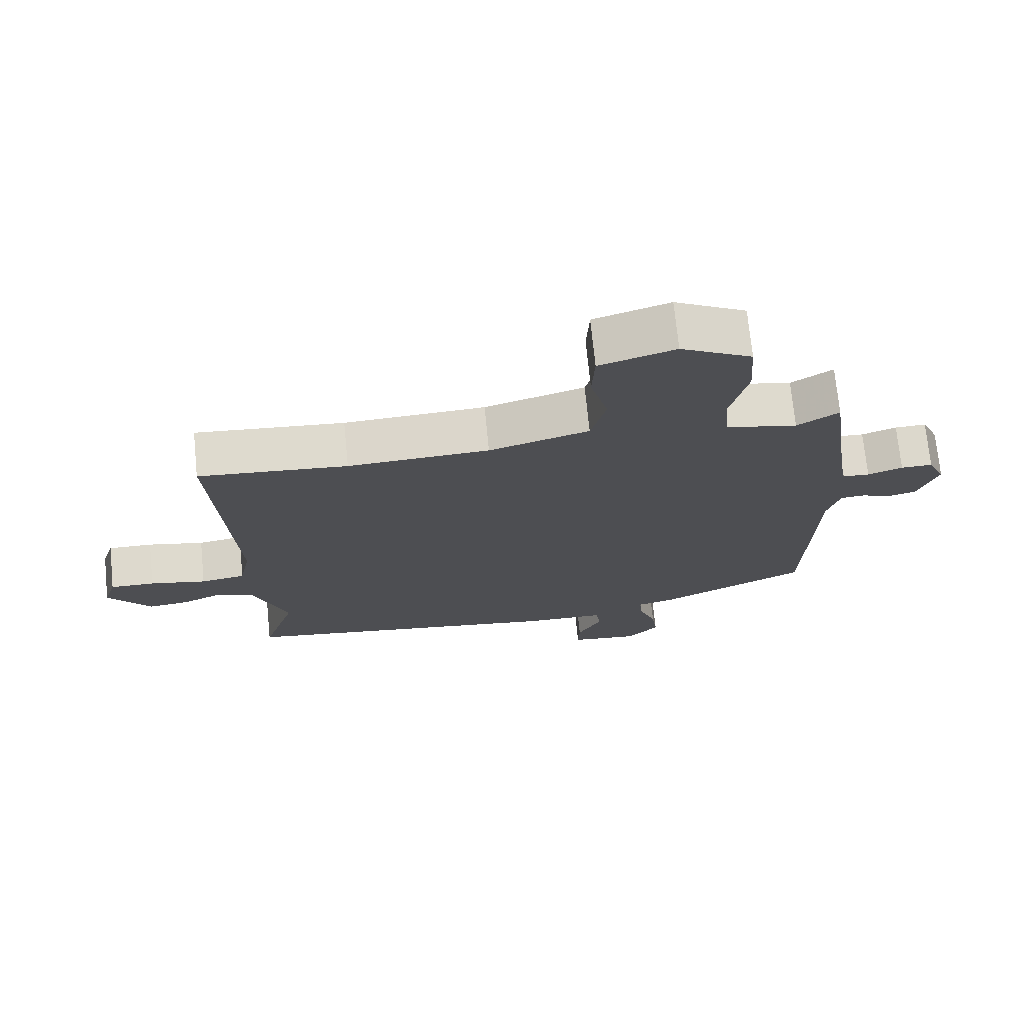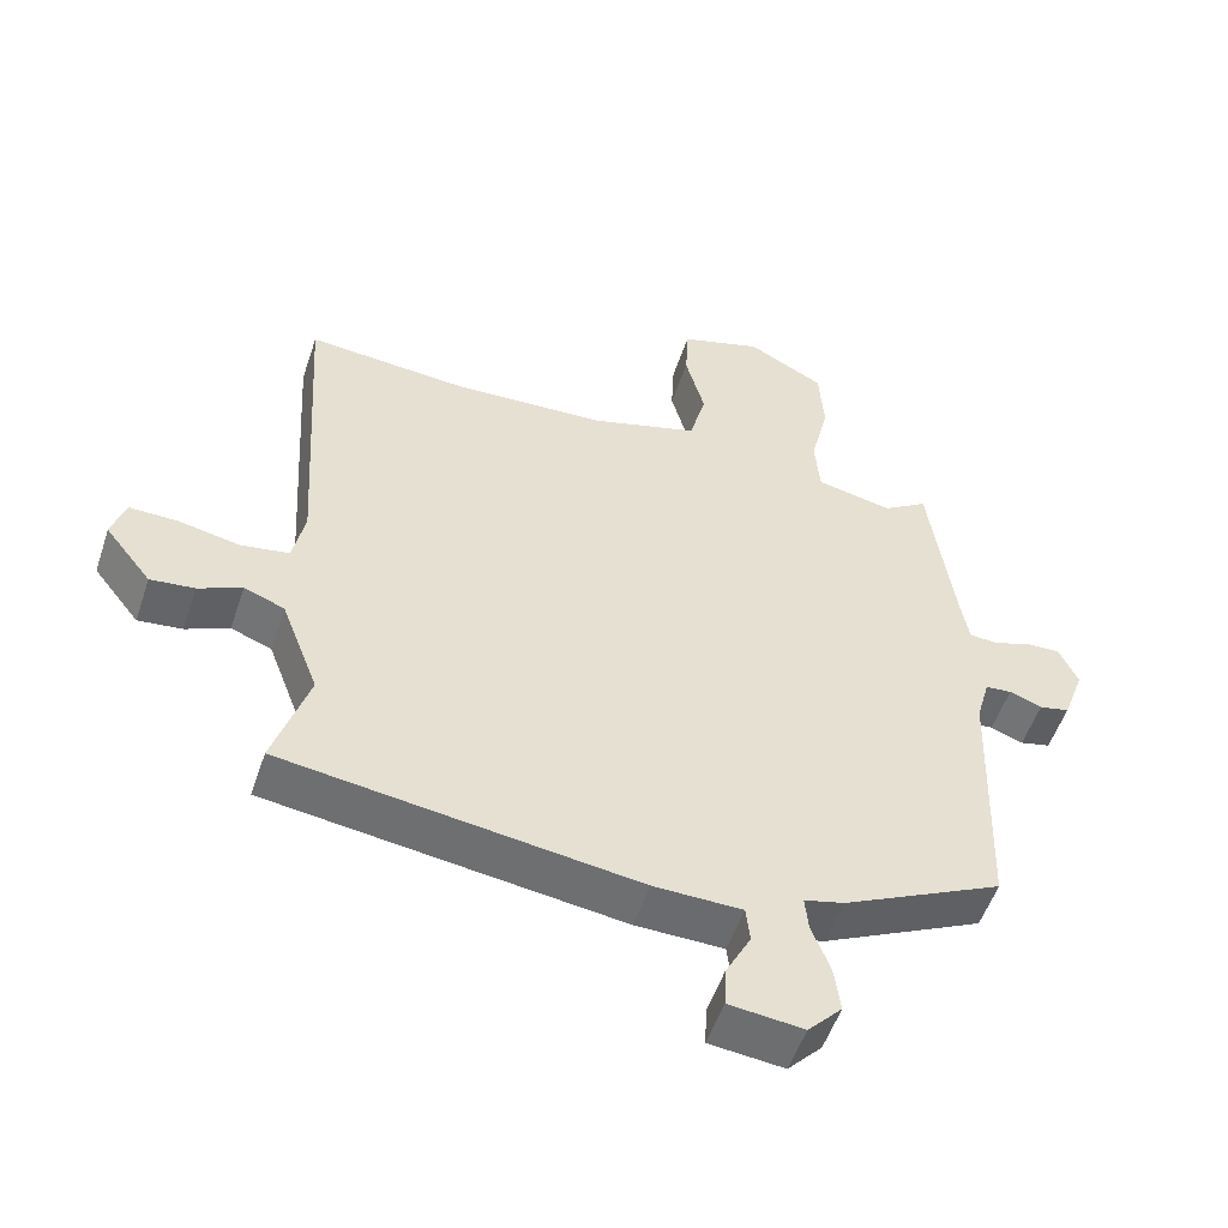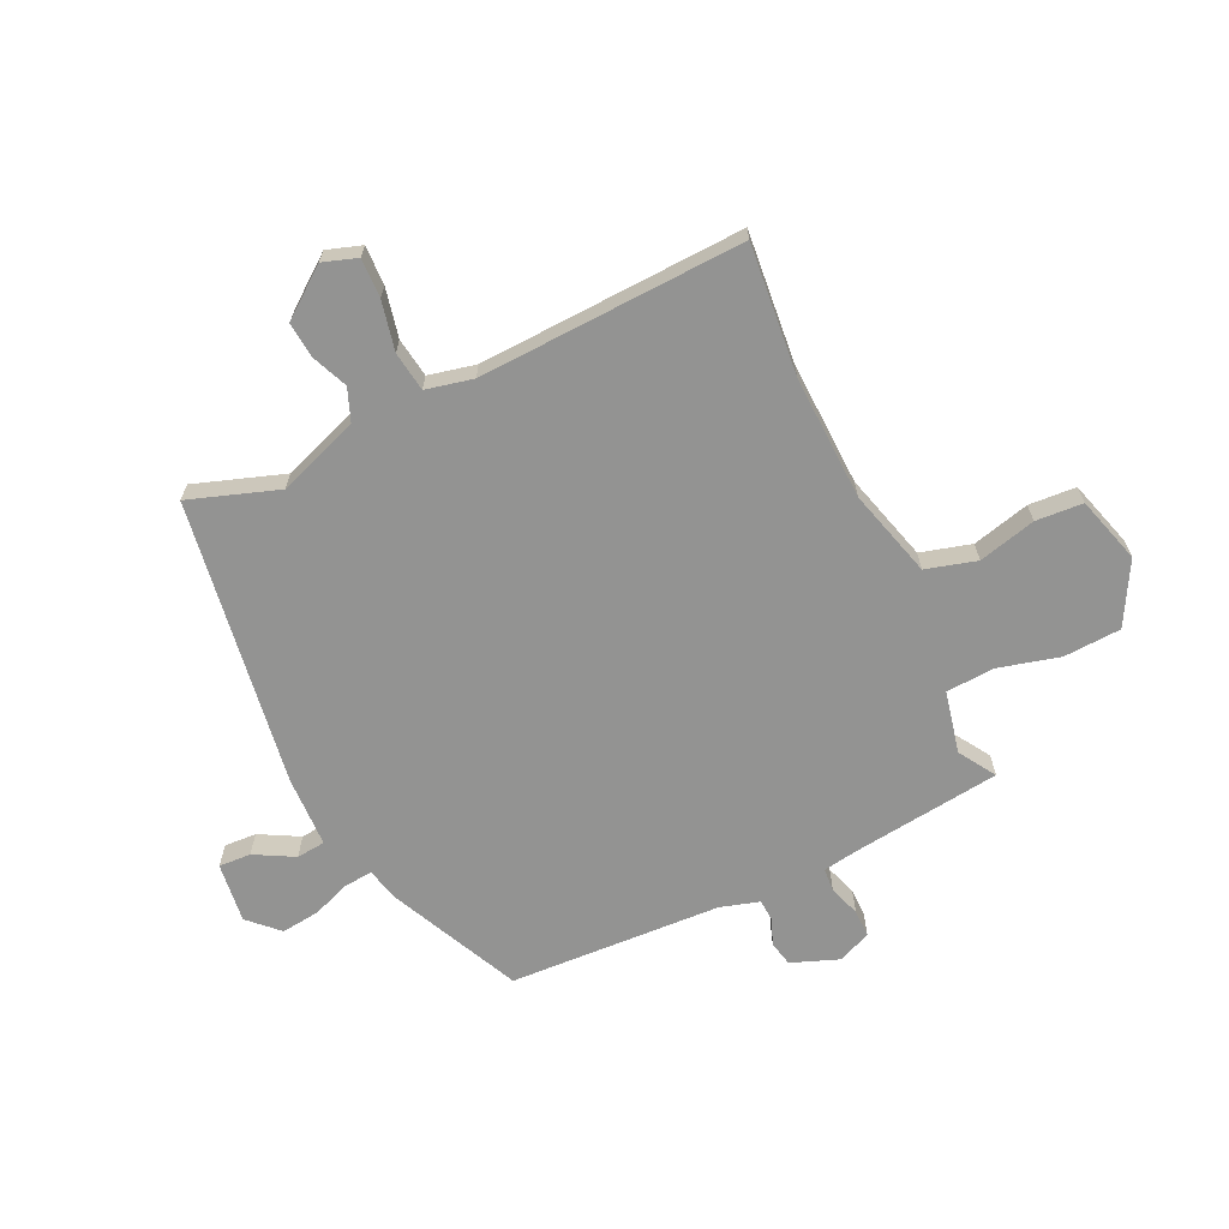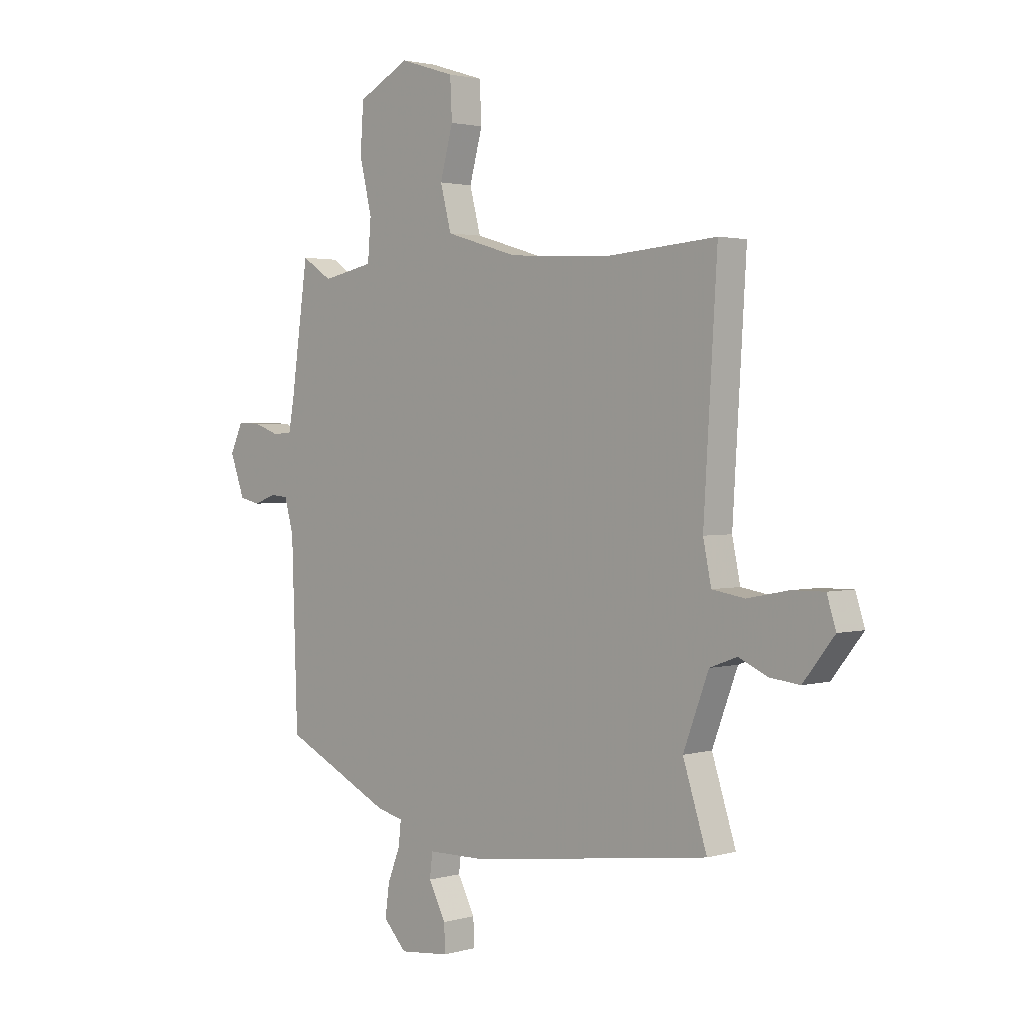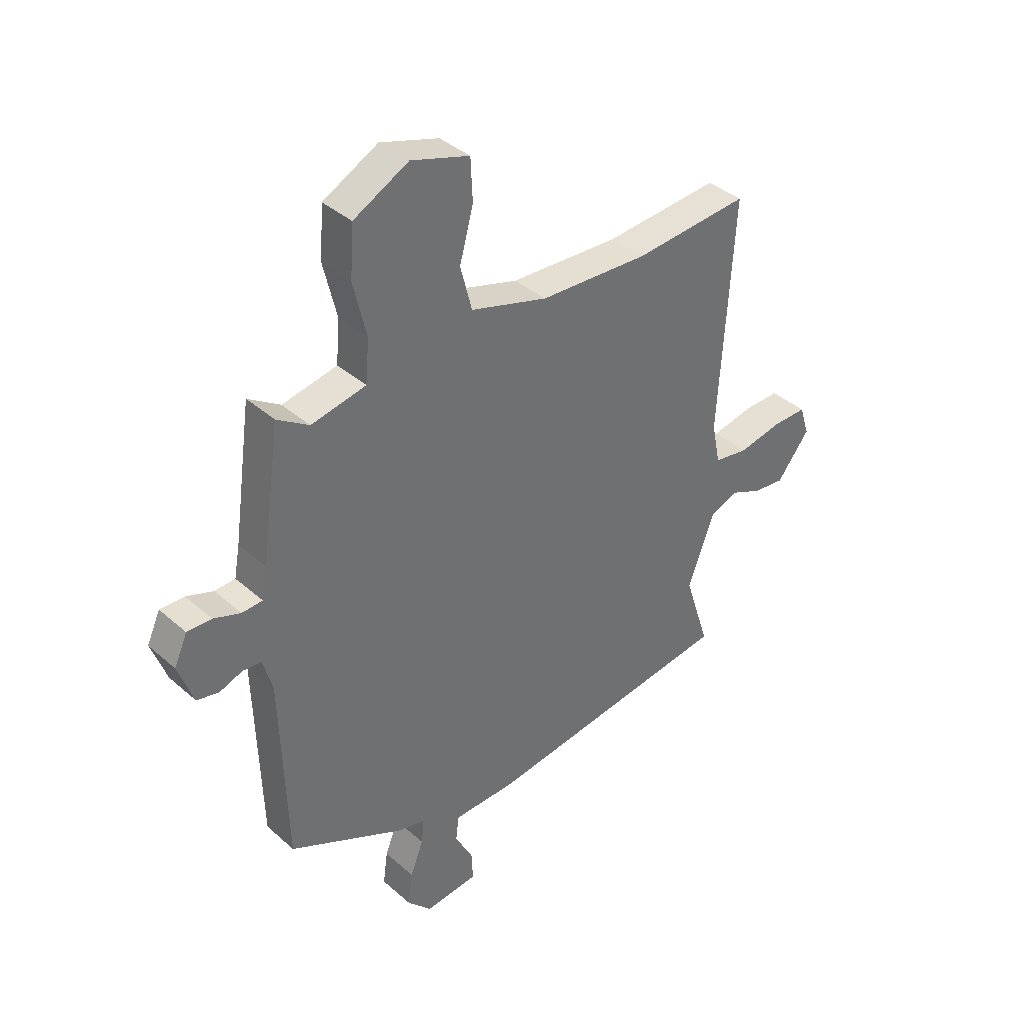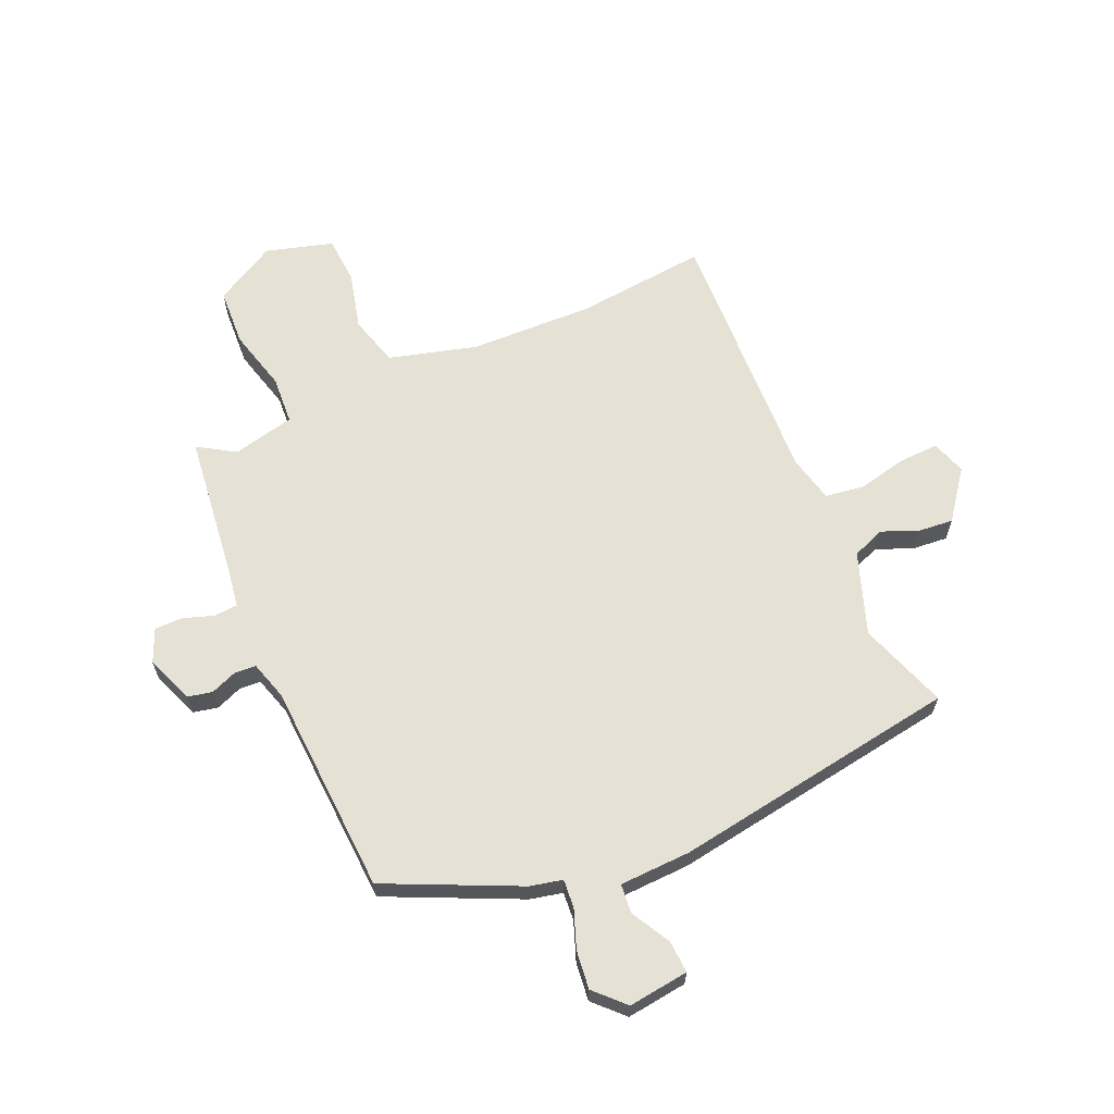
<metadata>
{"format":"obj","ext":"obj","renderer":"f3d","projection":"perspective","resolution":1024,"background":"white","views":[{"elev":72.3,"azim":-5.7,"up":"+Z"},{"elev":-53.1,"azim":-18.4,"up":"+Z"},{"elev":-66.6,"azim":-65.7,"up":"+Y"},{"elev":2.1,"azim":-135.0,"up":"+Z"},{"elev":38.0,"azim":138.1,"up":"+Z"},{"elev":64.3,"azim":155.1,"up":"+Y"}]}
</metadata>
<code>
v -0.511 0.07 -0.456
v -0.461 0.07 -0.301
v -0.514 0.07 -0.161
v -0.571 0.07 -0.14
v -0.632 0.07 -0.167
v -0.694 0.07 -0.174
v -0.759 0.07 -0.092
v -0.74 0.07 -0.032
v -0.672 0.07 -0.033
v -0.586 0.07 -0.05
v -0.518 0.07 -0.039
v -0.501 0.07 0.043
v -0.529 0.07 0.502
v -0.302 0.07 0.484
v -0.087 0.07 0.495
v 0.065 0.07 0.54
v 0.088 0.07 0.628
v 0.061 0.07 0.727
v 0.065 0.07 0.809
v 0.18 0.07 0.845
v 0.288 0.07 0.788
v 0.295 0.07 0.689
v 0.269 0.07 0.581
v 0.276 0.07 0.498
v 0.384 0.07 0.476
v 0.447 0.07 0.517
v 0.483 0.07 0.26
v 0.494 0.07 0.199
v 0.535 0.07 0.197
v 0.588 0.07 0.216
v 0.636 0.07 0.217
v 0.662 0.07 0.16
v 0.632 0.07 0.077
v 0.589 0.07 0.067
v 0.543 0.07 0.084
v 0.506 0.07 0.081
v 0.487 0.07 0.013
v 0.475 0.07 -0.355
v 0.249 0.07 -0.465
v 0.193 0.07 -0.479
v 0.198 0.07 -0.528
v 0.224 0.07 -0.594
v 0.233 0.07 -0.66
v 0.185 0.07 -0.711
v 0.08 0.07 -0.7
v 0.082 0.07 -0.644
v 0.118 0.07 -0.575
v 0.112 0.07 -0.525
v -0.012 0.07 -0.523
v -0.511 0 -0.456
v -0.461 0 -0.301
v -0.514 0 -0.161
v -0.571 0 -0.14
v -0.632 0 -0.167
v -0.694 0 -0.174
v -0.759 0 -0.092
v -0.74 0 -0.032
v -0.672 0 -0.033
v -0.586 0 -0.05
v -0.518 0 -0.039
v -0.501 0 0.043
v -0.529 0 0.502
v -0.302 0 0.484
v -0.087 0 0.495
v 0.065 0 0.54
v 0.088 0 0.628
v 0.061 0 0.727
v 0.065 0 0.809
v 0.18 0 0.845
v 0.288 0 0.788
v 0.295 0 0.689
v 0.269 0 0.581
v 0.276 0 0.498
v 0.384 0 0.476
v 0.447 0 0.517
v 0.483 0 0.26
v 0.494 0 0.199
v 0.535 0 0.197
v 0.588 0 0.216
v 0.636 0 0.217
v 0.662 0 0.16
v 0.632 0 0.077
v 0.589 0 0.067
v 0.543 0 0.084
v 0.506 0 0.081
v 0.487 0 0.013
v 0.475 0 -0.355
v 0.249 0 -0.465
v 0.193 0 -0.479
v 0.198 0 -0.528
v 0.224 0 -0.594
v 0.233 0 -0.66
v 0.185 0 -0.711
v 0.08 0 -0.7
v 0.082 0 -0.644
v 0.118 0 -0.575
v 0.112 0 -0.525
v -0.012 0 -0.523
f 48 49 1 2
f 45 46 47
f 44 45 47
f 43 44 47
f 42 43 47
f 41 42 47
f 40 41 47 48
f 37 38 39 40
f 48 2 3
f 40 48 3
f 37 40 3
f 36 37 3
f 33 34 35
f 32 33 35
f 31 32 35
f 30 31 35
f 29 30 35
f 28 29 35 36
f 36 3 4
f 28 36 4
f 27 28 4
f 25 26 27
f 24 25 27 4
f 21 22 23
f 20 21 23
f 19 20 23
f 18 19 23
f 17 18 23
f 16 17 23 24
f 15 16 24 4
f 12 13 14
f 11 12 14 15
f 8 9 10
f 7 8 10
f 6 7 10
f 5 6 10
f 4 5 10
f 4 10 11
f 4 11 15
f 51 50 98 97
f 96 95 94
f 96 94 93
f 96 93 92
f 96 92 91
f 96 91 90
f 97 96 90 89
f 89 88 87 86
f 52 51 97
f 52 97 89
f 52 89 86
f 52 86 85
f 84 83 82
f 84 82 81
f 84 81 80
f 84 80 79
f 84 79 78
f 85 84 78 77
f 53 52 85
f 53 85 77
f 53 77 76
f 76 75 74
f 53 76 74 73
f 72 71 70
f 72 70 69
f 72 69 68
f 72 68 67
f 72 67 66
f 73 72 66 65
f 53 73 65 64
f 63 62 61
f 64 63 61 60
f 59 58 57
f 59 57 56
f 59 56 55
f 59 55 54
f 59 54 53
f 60 59 53
f 64 60 53
f 1 50 51 2
f 2 51 52 3
f 3 52 53 4
f 4 53 54 5
f 5 54 55 6
f 6 55 56 7
f 7 56 57 8
f 8 57 58 9
f 9 58 59 10
f 10 59 60 11
f 11 60 61 12
f 12 61 62 13
f 13 62 63 14
f 14 63 64 15
f 15 64 65 16
f 16 65 66 17
f 17 66 67 18
f 18 67 68 19
f 19 68 69 20
f 20 69 70 21
f 21 70 71 22
f 22 71 72 23
f 23 72 73 24
f 24 73 74 25
f 25 74 75 26
f 26 75 76 27
f 27 76 77 28
f 28 77 78 29
f 29 78 79 30
f 30 79 80 31
f 31 80 81 32
f 32 81 82 33
f 33 82 83 34
f 34 83 84 35
f 35 84 85 36
f 36 85 86 37
f 37 86 87 38
f 38 87 88 39
f 39 88 89 40
f 40 89 90 41
f 41 90 91 42
f 42 91 92 43
f 43 92 93 44
f 44 93 94 45
f 45 94 95 46
f 46 95 96 47
f 47 96 97 48
f 48 97 98 49
f 49 98 50 1

</code>
